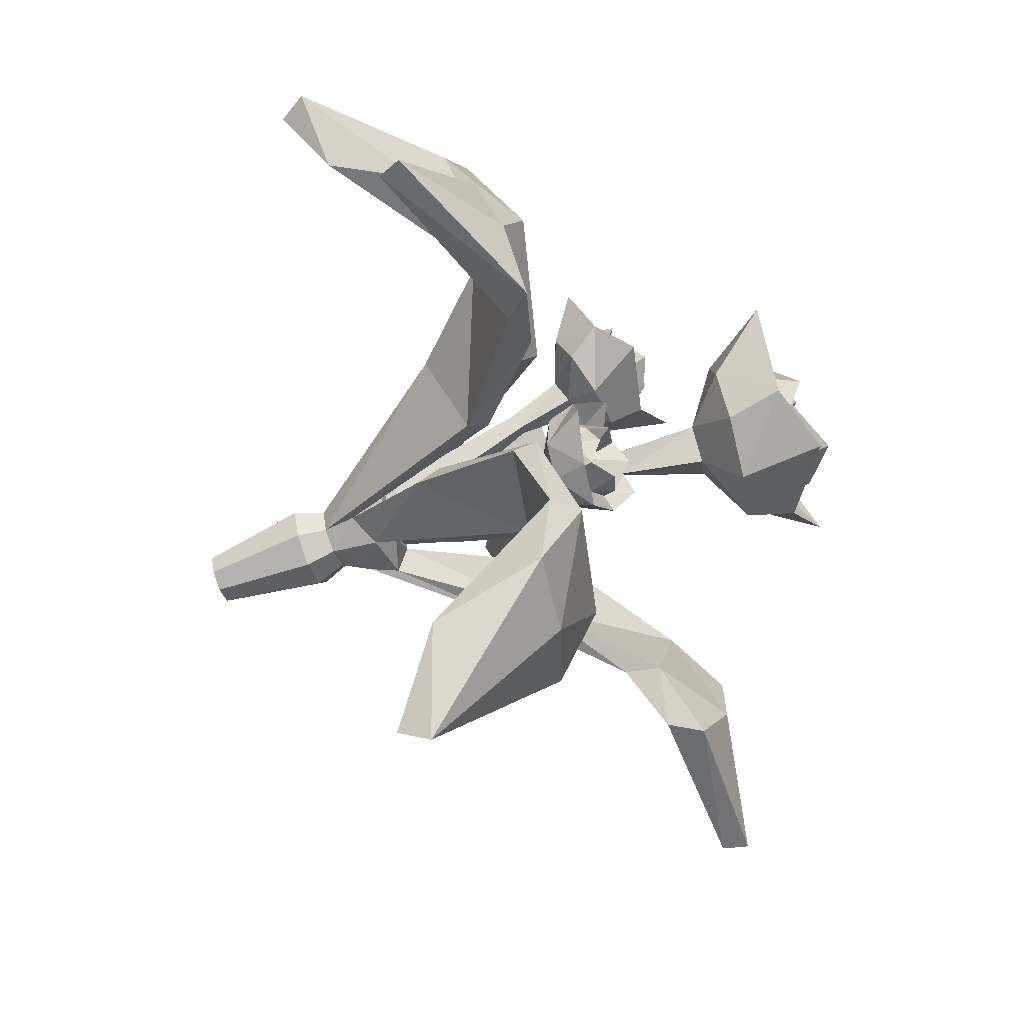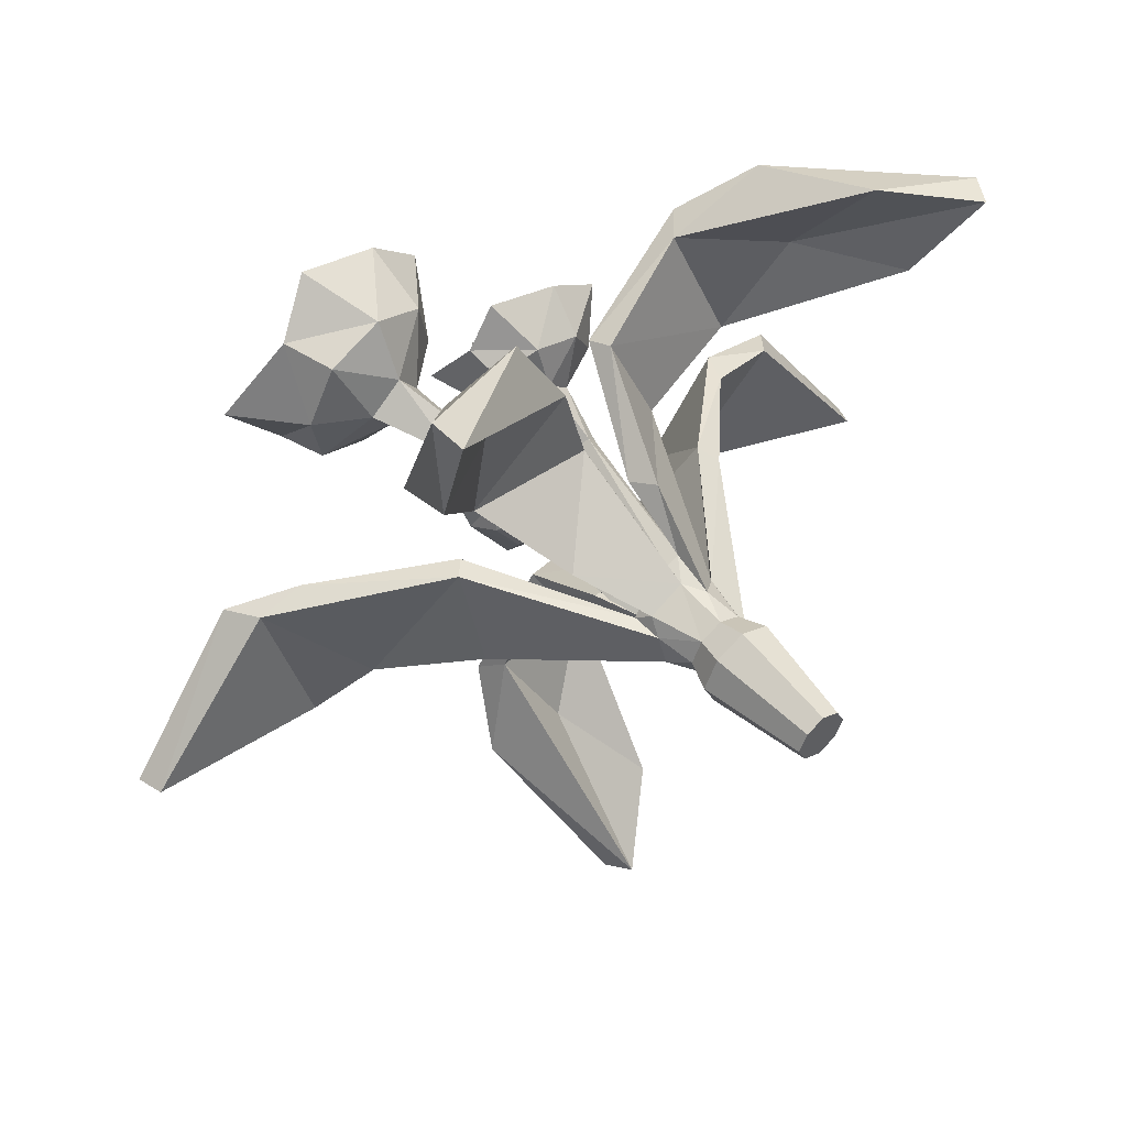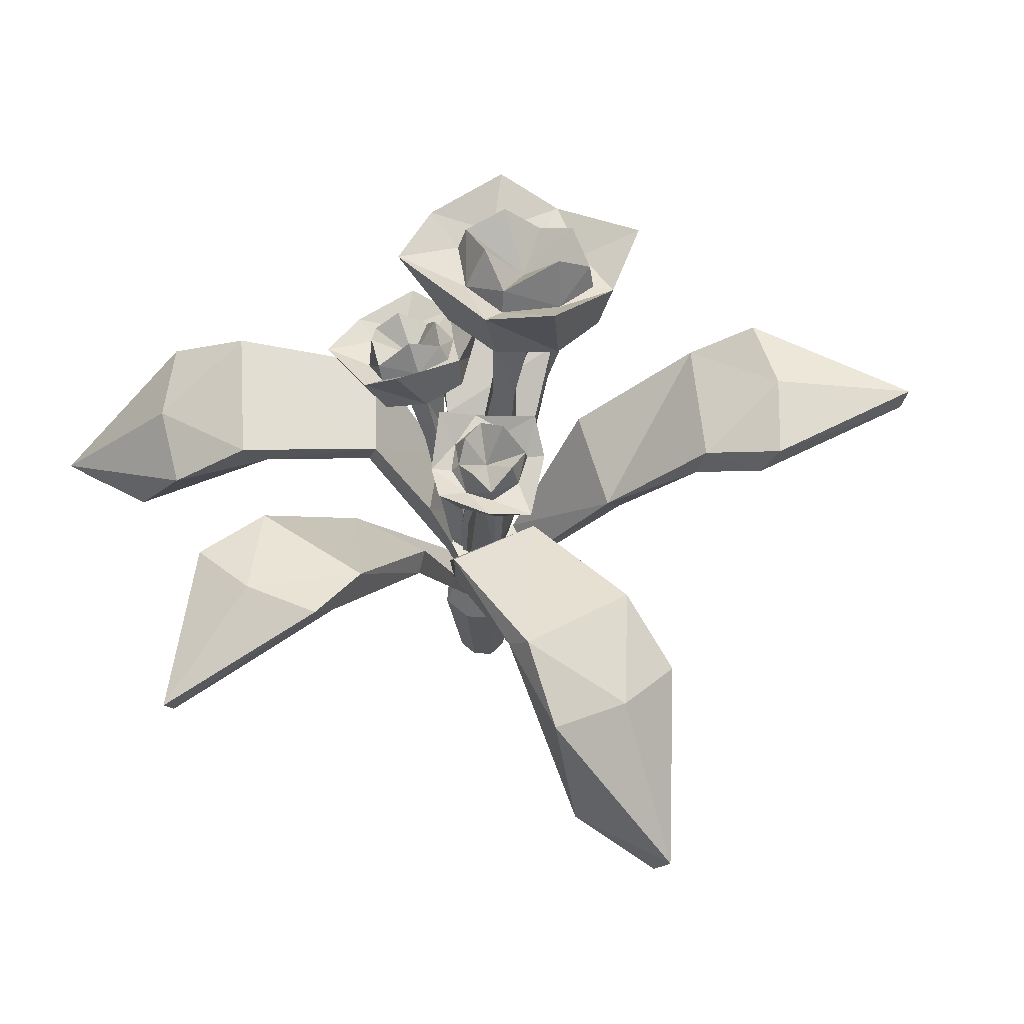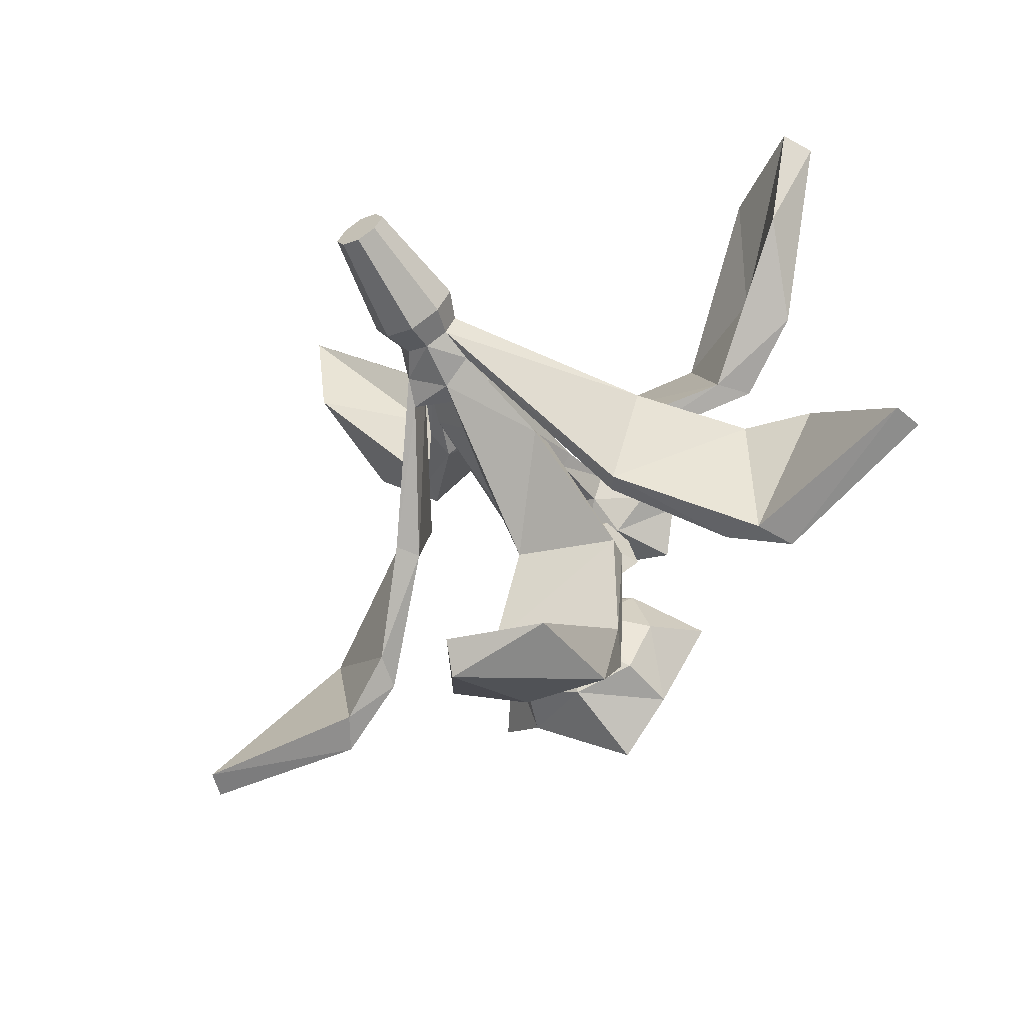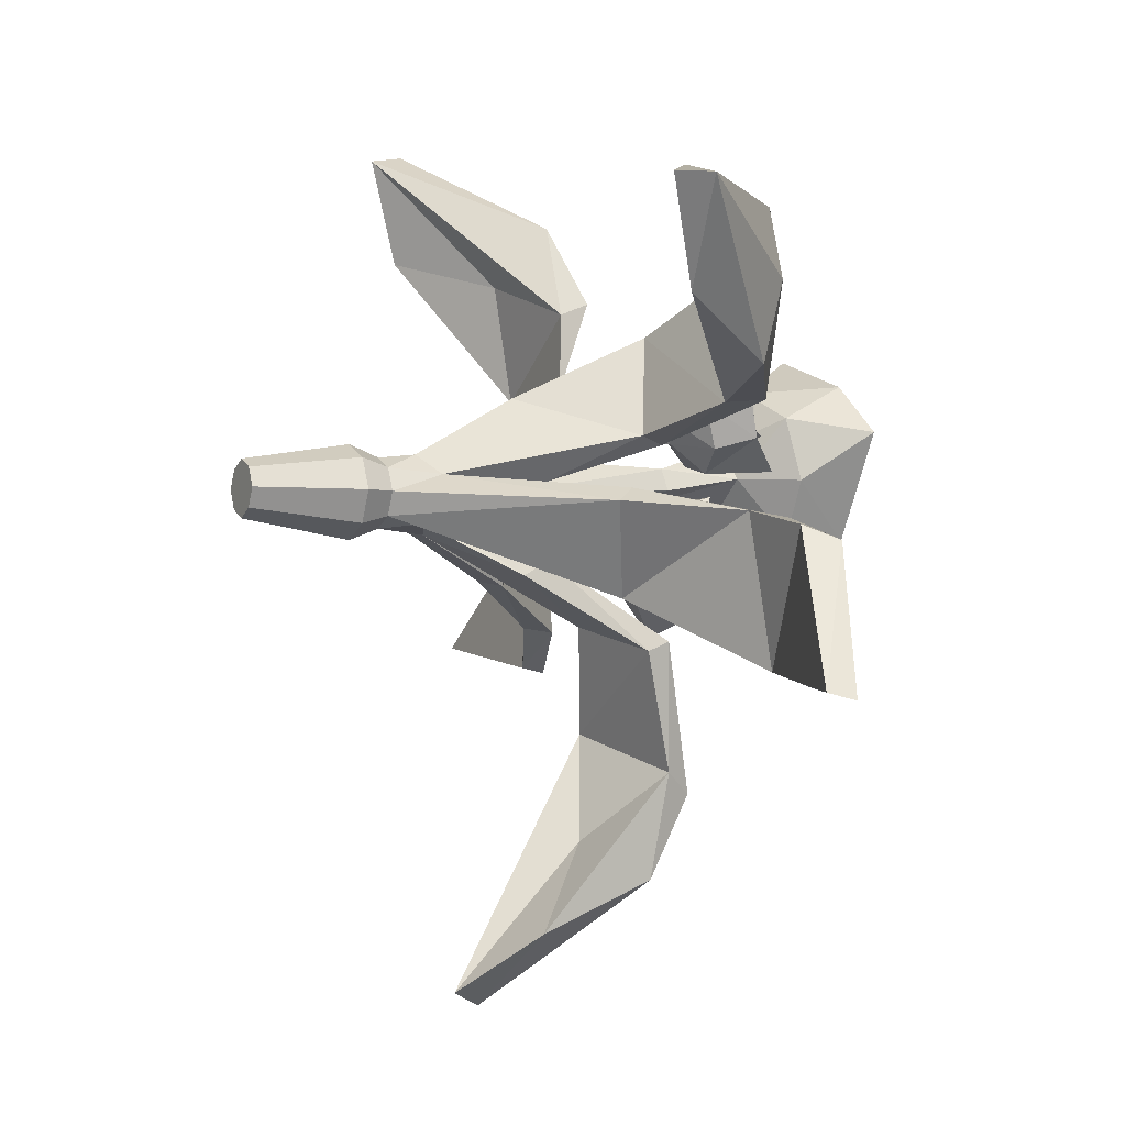
<metadata>
{"format":"obj","ext":"obj","renderer":"f3d","projection":"perspective","resolution":1024,"background":"white","views":[{"elev":-66.3,"azim":111.1,"up":"+Z"},{"elev":51.1,"azim":-40.5,"up":"+Z"},{"elev":54.7,"azim":158.8,"up":"+Y"},{"elev":-60.6,"azim":30.1,"up":"+Z"},{"elev":-2.5,"azim":62.4,"up":"+Z"}]}
</metadata>
<code>
v 48.28 41.67 -14.18
v 29.9 51.83 -13.79
v 27.33 48.61 -12.16
v 49.46 44.41 -14.97
v 36.15 51.45 -7.247
v 39.66 49.18 0.9775
v 37.1 45.96 2.602
v 14.02 38.28 -4.323
v 12.69 40.44 -2.845
v 19.66 34.91 5.691
v 29.05 44.83 4.4
v 30.72 48.67 3.671
v 22.81 49.67 -9.247
v 18.33 37.07 7.168
v -5.447 39.3 37.99
v -23.72 29.36 48.25
v -23.19 25.48 47.49
v -12.28 36.1 31.94
v 0.05698 38.25 27.57
v -13.71 40.57 33.98
v -20.29 39.3 27.57
v -23.48 28.57 35.61
v 1.741 37.19 18.81
v -12.37 38.25 18.85
v -13.4 42.1 20.33
v -0.9769 42.1 29.05
v 2.467 32.43 14.84
v -5.559 32.43 10.21
v -6.439 29.49 11.73
v 7.448 32.36 -40
v -8.998 40.92 -29.9
v -1.512 28.86 -48.25
v -0.2422 25.44 -46.64
v 0.6127 40.22 -30.68
v -4.967 43.21 -19.02
v -1.139 43.8 -33.9
v 8.024 45.02 -34.61
v -0.1634 40.57 -7.111
v -0.4978 43.3 -6.063
v 10.9 45.75 -8.791
v 11.24 43.02 -9.839
v 9.285 46.65 -22.97
v 7.845 49.82 -25.41
v -6.407 46.39 -21.46
v -0.6861 32.43 0.7136
v 8.547 32.43 -0.09387
v 8.393 29.49 -1.847
v -48.78 48.01 -8.825
v -34.41 54.06 5.246
v -32.31 50.2 5.829
v -49.5 51.01 -8.98
v -33.7 54.17 -3.778
v -30.43 51.67 -12.04
v -28.33 47.82 -11.46
v -14.71 38.28 9.823
v -12.79 40.44 9.285
v -14.14 34.91 -1.655
v -22.12 44.85 -6.782
v -22.85 49.01 -7.262
v -27.04 49.95 7.302
v -12.22 37.07 -2.193
v 37.68 32.36 37.54
v 38.31 40.92 18.25
v 42.27 30.36 24.27
v 49.5 28.86 34.6
v 47.45 25.44 34.77
v 33.67 40.22 26.7
v 27.01 43.21 15.62
v 37.32 43.8 27.01
v 32.87 45.02 35.05
v 14.42 40.57 13.07
v 13.73 43.3 12.21
v 9.73 45.75 23.23
v 10.42 43.02 24.08
v 22.45 46.65 29.69
v 25.28 49.82 29.83
v 29.84 46.39 15.76
v 8.182 32.43 8.319
v 3.77 32.43 16.47
v 5.317 29.49 17.31
v -1.758 12.14 10.36
v 5.16 12.14 10.36
v -2.323 23.28 9.207
v 3.48 24.11 12.21
v -3.837 21.9 3.632
v 5.178 23.4 2.654
v -1.758 12.14 3.443
v 5.16 12.14 3.443
v -0.8708 15.46 9.475
v 4.273 15.46 9.475
v 4.273 15.46 4.33
v -0.8708 15.46 4.33
v 4.867 19.32 3.563
v 3.151 19.1 11.04
v -2.548 21.32 9.446
v -2.788 18.63 4.481
v 0.5909 23.4 3.26
v 1.188 24.03 11.41
v 1.671 21.51 11.3
v 1.701 15.46 10.68
v 1.701 12.14 11.99
v 1.701 12.14 1.818
v 1.701 15.46 3.122
v 1.15 20.94 2.603
v 6.786 12.14 6.902
v -3.383 12.14 6.902
v -2.079 15.46 6.902
v -3.026 19.72 7.728
v -3.287 23.12 8.129
v 1.701 23.4 6.902
v 5.396 23.4 7.986
v 5.737 21.14 8.858
v 5.482 15.46 6.902
v 4.806 0 6.902
v 1.701 0 6.902
v 1.701 0 3.798
v 3.813 0 4.79
v -0.4109 0 4.79
v -1.403 0 6.902
v 1.701 0 10.01
v 3.813 0 9.015
v -0.4109 0 9.015
v -11.23 63.82 18.54
v 2.434 66.05 17.08
v -13.62 69.18 19.94
v 2.132 73.55 21.05
v -14.58 70.28 4.601
v 2.096 73.73 3.128
v -12.9 64.87 4.744
v 0.7894 67.1 3.27
v -4.78 76.27 -1.197
v -8.243 72.42 24.85
v -4.085 64.73 20.42
v -6.374 66.17 1.397
v -14.66 63.92 11.93
v -20.24 72.45 10.44
v 8.319 74.23 15.35
v 4.2 66.99 9.891
v -7.354 71.65 3.444
v 1.763 71.43 10.52
v -0.6388 71.96 4.833
v -13.57 68.87 12.06
v -12.61 70.27 5.963
v -10.41 68.59 16.98
v -4.923 69.53 19.01
v 0.2967 70.83 17.01
v -8.041 77.03 5.649
v -0.9072 76.31 11.06
v -1.163 74.56 5.7
v -12.34 74.34 12.09
v -12.35 73.22 6.616
v -9.806 71.15 16.13
v -5.849 74.84 17.34
v -0.7888 73.43 17.15
v -5.834 69.41 11.28
v -1.47 61.92 10.19
v -5.027 61.76 7.214
v -8.292 61.14 10.95
v -4.224 61.34 14.02
v 4.218 20.13 6.362
v 1.529 19.93 4.096
v -0.9235 19.29 6.918
v 2.151 19.54 9.259
v 4.56 27.95 6.878
v 1.268 27.13 11.48
v -3.611 26.8 7.775
v 0.2925 27.69 3.295
v -0.7144 52.29 8.51
v -1.697 52.01 11.03
v -4.381 51.77 9.902
v -3.102 52.09 7.359
v 0.6787 50.1 20.18
v 10.17 48.34 21.46
v 0.02953 53.98 21.69
v 10.83 52.8 25.32
v 2.491 56.67 11.55
v 14.17 54.96 13.43
v 2.392 52.76 10.96
v 11.9 50.99 12.23
v 11.11 58.78 10.05
v 3.247 54.19 26.24
v 5.101 48.72 22.56
v 7.467 52.37 9.85
v -0.2665 51.76 15.34
v -1.759 58.8 15.02
v 15.99 52.37 22.49
v 12.83 49.33 17.08
v 7.619 55.91 12
v 12.1 52.72 17.91
v 11.73 54.3 13.89
v 1.452 54.66 16.41
v 3.499 56.03 12.73
v 2.509 53.15 20.07
v 5.842 52.18 22.32
v 9.829 51.96 21.92
v 7.91 59.3 14.28
v 11.32 56.46 18.74
v 11.78 56 14.84
v 3.393 57.89 17.52
v 4.165 57.79 13.69
v 3.592 54.75 20.01
v 6.683 56.02 21.98
v 9.659 53.88 22.31
v 6.666 53.2 17.04
v 8.077 47.42 15.64
v 6.317 48.53 13.15
v 3.402 48.51 15.09
v 5.481 47.29 17.72
v 3.582 19.52 6.812
v 2.238 20.31 4.905
v 0.009521 20.18 6.337
v 1.596 19.32 8.356
v 5.359 24.41 8.523
v 2.225 24.17 10.99
v -0.2817 25.58 7.809
v 3.236 25.7 5.515
v 6.834 41.22 13
v 5.676 40.99 14.5
v 4.116 41.62 13.34
v 5.475 41.81 11.88
v 8.805 46.77 2.055
v 3.902 45.56 -4.483
v 9.819 50.19 1.877
v 5.464 49.75 -6.799
v 2.18 51.35 6.761
v -3.698 50.28 -1.429
v 2.163 47.99 6.826
v -2.755 46.77 0.2834
v -4.087 53.07 2.758
v 10.52 50.92 -2.74
v 7.61 45.93 -2.116
v -1.551 47.61 4.46
v 6.418 47.61 5.678
v 6.658 53.48 7.375
v 0.6946 49.13 -8.191
v -0.359 45.93 -3.334
v -0.6226 50.83 3.39
v 0.3472 48.86 -3.098
v -1.897 49.74 -0.3205
v 5.805 50.2 4.274
v 2.301 50.96 5.402
v 7.414 49.35 1.315
v 6.78 48.82 -2.101
v 4.136 48.64 -4.239
v 0.3081 53.94 2.147
v 1.045 52.1 -2.801
v -1.492 51.28 -0.7685
v 5.053 53.06 2.746
v 2.343 52.56 4.583
v 6.613 50.7 0.8487
v 5.803 52.03 -2.051
v 4.334 50.31 -4.198
v 3.104 49.1 0.6815
v 1.824 44.11 0.1719
v 1.354 44.74 2.81
v 4.264 44.9 3.37
v 4.631 44.2 0.4474
v 1.289 19.59 5.659
v 0.931 20.03 7.671
v 3.137 20.05 8.116
v 3.417 19.57 5.886
v 0.8764 23.93 4.014
v 4.249 23.96 4.361
v 3.806 24.76 7.884
v 0.3107 24.65 7.194
v 1.455 38.58 1.944
v 3.054 38.54 1.708
v 3.277 38.92 3.385
v 1.58 38.93 3.477
f 6 7 1
f 4 1 2
f 2 1 3
f 1 7 3
f 2 5 4
f 4 5 6
f 6 1 4
f 3 11 8
f 8 11 10
f 3 8 13
f 13 8 9
f 9 14 13
f 12 13 14
f 10 11 14
f 14 11 12
f 14 112 10
f 10 112 113
f 11 7 12
f 12 7 6
f 6 5 12
f 12 5 13
f 13 5 2
f 2 3 13
f 3 7 11
f 9 93 14
f 14 93 112
f 16 17 15
f 15 17 19
f 17 18 19
f 15 20 16
f 16 20 21
f 21 22 16
f 16 22 17
f 22 18 17
f 19 24 23
f 26 19 23
f 23 25 26
f 25 23 28
f 28 24 25
f 23 24 29
f 28 23 27
f 28 29 24
f 24 18 22
f 25 24 21
f 21 24 22
f 21 20 25
f 25 20 26
f 26 20 15
f 15 19 26
f 19 18 24
f 27 98 28
f 28 98 83
f 23 29 99
f 99 29 95
f 23 99 27
f 27 99 98
f 37 42 30
f 32 33 31
f 31 33 35
f 33 34 35
f 31 36 32
f 32 36 37
f 37 30 32
f 32 30 33
f 42 34 30
f 30 34 33
f 42 41 35
f 35 41 38
f 44 35 39
f 39 35 38
f 39 43 44
f 43 39 40
f 41 42 40
f 40 42 43
f 38 41 47
f 39 38 45
f 45 46 39
f 40 39 46
f 47 41 46
f 46 41 40
f 43 42 37
f 37 36 43
f 43 36 44
f 44 36 31
f 31 35 44
f 35 34 42
f 38 47 104
f 104 47 93
f 38 104 45
f 45 104 97
f 53 54 48
f 51 48 49
f 49 48 50
f 48 54 50
f 49 52 51
f 51 52 53
f 53 48 51
f 50 58 55
f 55 58 57
f 50 55 60
f 60 55 56
f 56 61 60
f 59 60 61
f 57 58 61
f 61 58 59
f 61 85 57
f 57 85 96
f 58 54 59
f 59 54 53
f 53 52 59
f 59 52 60
f 60 52 49
f 49 50 60
f 50 54 58
f 56 109 61
f 61 109 85
f 56 55 109
f 109 55 108
f 70 75 62
f 66 64 65
f 65 64 63
f 63 64 68
f 66 67 64
f 64 67 68
f 63 69 65
f 65 69 70
f 70 62 65
f 65 62 66
f 75 67 62
f 62 67 66
f 75 74 68
f 68 74 71
f 77 68 72
f 72 68 71
f 72 76 77
f 76 72 73
f 74 75 73
f 73 75 76
f 71 74 80
f 72 71 78
f 78 79 72
f 73 72 79
f 80 74 79
f 79 74 73
f 76 75 70
f 70 69 76
f 76 69 77
f 77 69 63
f 63 68 77
f 68 67 75
f 71 80 112
f 112 80 94
f 71 112 78
f 78 112 111
f 99 100 94
f 94 100 90
f 97 110 86
f 86 110 111
f 104 93 103
f 103 93 91
f 114 115 117
f 117 115 116
f 96 107 108
f 101 82 100
f 100 82 90
f 105 88 113
f 113 88 91
f 102 103 88
f 88 103 91
f 106 107 87
f 87 107 92
f 112 93 111
f 111 93 86
f 98 99 84
f 84 99 94
f 110 97 109
f 109 97 85
f 100 99 89
f 89 99 95
f 101 100 81
f 81 100 89
f 116 115 118
f 118 115 119
f 92 103 87
f 87 103 102
f 104 103 96
f 96 103 92
f 97 104 85
f 85 104 96
f 120 115 121
f 121 115 114
f 119 115 122
f 122 115 120
f 106 81 107
f 107 81 89
f 107 89 108
f 108 89 95
f 108 95 109
f 109 95 83
f 98 110 83
f 83 110 109
f 110 98 111
f 111 98 84
f 113 112 90
f 90 112 94
f 105 113 82
f 82 113 90
f 102 88 116
f 116 88 117
f 105 114 88
f 88 114 117
f 102 116 87
f 87 116 118
f 106 87 119
f 119 87 118
f 105 82 114
f 114 82 121
f 101 120 82
f 82 120 121
f 101 81 120
f 120 81 122
f 106 119 81
f 81 119 122
f 92 107 96
f 111 84 78
f 78 84 79
f 94 80 84
f 84 80 79
f 95 29 83
f 83 29 28
f 96 108 57
f 57 108 55
f 97 86 45
f 45 86 46
f 93 47 86
f 86 47 46
f 113 91 10
f 10 91 8
f 9 8 93
f 93 8 91
f 132 133 126
f 126 133 124
f 131 128 134
f 134 128 130
f 137 138 128
f 128 138 130
f 129 135 127
f 127 135 136
f 123 133 125
f 125 133 132
f 131 134 127
f 127 134 129
f 136 135 125
f 125 135 123
f 138 137 124
f 124 137 126
f 137 128 140
f 140 128 141
f 128 131 141
f 141 131 139
f 131 127 139
f 139 127 143
f 136 142 127
f 127 142 143
f 132 145 125
f 125 145 144
f 136 125 142
f 142 125 144
f 132 126 145
f 145 126 146
f 126 137 146
f 146 137 140
f 141 149 140
f 140 149 148
f 141 139 149
f 149 139 147
f 143 151 139
f 139 151 147
f 143 142 151
f 151 142 150
f 144 145 152
f 152 145 153
f 144 152 142
f 142 152 150
f 146 154 145
f 145 154 153
f 146 140 154
f 154 140 148
f 148 149 155
f 149 147 155
f 147 151 155
f 151 150 155
f 152 153 155
f 150 152 155
f 153 154 155
f 154 148 155
f 134 130 157
f 138 156 130
f 130 156 157
f 134 157 129
f 129 157 158
f 135 129 158
f 133 123 159
f 135 158 123
f 123 158 159
f 138 124 156
f 133 159 124
f 124 159 156
f 167 164 161
f 161 164 160
f 166 167 162
f 162 167 161
f 166 162 165
f 165 162 163
f 165 163 164
f 164 163 160
f 160 163 161
f 161 163 162
f 168 169 164
f 164 169 165
f 169 170 165
f 165 170 166
f 170 171 166
f 166 171 167
f 171 168 167
f 167 168 164
f 159 169 156
f 156 169 168
f 158 170 159
f 159 170 169
f 158 157 170
f 170 157 171
f 157 156 171
f 171 156 168
f 181 182 175
f 175 182 173
f 180 177 183
f 183 177 179
f 186 187 177
f 177 187 179
f 178 184 176
f 176 184 185
f 172 182 174
f 174 182 181
f 180 183 176
f 176 183 178
f 185 184 174
f 174 184 172
f 187 186 173
f 173 186 175
f 186 177 189
f 189 177 190
f 177 180 190
f 190 180 188
f 180 176 188
f 188 176 192
f 185 191 176
f 176 191 192
f 181 194 174
f 174 194 193
f 185 174 191
f 191 174 193
f 181 175 194
f 194 175 195
f 175 186 195
f 195 186 189
f 190 198 189
f 189 198 197
f 190 188 198
f 198 188 196
f 192 200 188
f 188 200 196
f 192 191 200
f 200 191 199
f 193 194 201
f 201 194 202
f 193 201 191
f 191 201 199
f 195 203 194
f 194 203 202
f 195 189 203
f 203 189 197
f 197 198 204
f 198 196 204
f 196 200 204
f 200 199 204
f 201 202 204
f 199 201 204
f 202 203 204
f 203 197 204
f 183 179 206
f 187 205 179
f 179 205 206
f 183 206 178
f 178 206 207
f 184 178 207
f 182 172 208
f 184 207 172
f 172 207 208
f 187 173 205
f 182 208 173
f 173 208 205
f 216 213 210
f 210 213 209
f 215 216 211
f 211 216 210
f 215 211 214
f 214 211 212
f 214 212 213
f 213 212 209
f 209 212 210
f 210 212 211
f 217 218 213
f 213 218 214
f 218 219 214
f 214 219 215
f 219 220 215
f 215 220 216
f 220 217 216
f 216 217 213
f 208 218 205
f 205 218 217
f 207 219 208
f 208 219 218
f 207 206 219
f 219 206 220
f 206 205 220
f 220 205 217
f 230 231 224
f 224 231 222
f 229 226 232
f 232 226 228
f 235 236 226
f 226 236 228
f 227 233 225
f 225 233 234
f 221 231 223
f 223 231 230
f 229 232 225
f 225 232 227
f 234 233 223
f 223 233 221
f 236 235 222
f 222 235 224
f 235 226 238
f 238 226 239
f 226 229 239
f 239 229 237
f 229 225 237
f 237 225 241
f 234 240 225
f 225 240 241
f 230 243 223
f 223 243 242
f 234 223 240
f 240 223 242
f 230 224 243
f 243 224 244
f 224 235 244
f 244 235 238
f 239 247 238
f 238 247 246
f 239 237 247
f 247 237 245
f 241 249 237
f 237 249 245
f 241 240 249
f 249 240 248
f 242 243 250
f 250 243 251
f 242 250 240
f 240 250 248
f 244 252 243
f 243 252 251
f 244 238 252
f 252 238 246
f 246 247 253
f 247 245 253
f 245 249 253
f 249 248 253
f 250 251 253
f 248 250 253
f 251 252 253
f 252 246 253
f 232 228 255
f 236 254 228
f 228 254 255
f 232 255 227
f 227 255 256
f 233 227 256
f 231 221 257
f 233 256 221
f 221 256 257
f 236 222 254
f 231 257 222
f 222 257 254
f 265 262 259
f 259 262 258
f 264 265 260
f 260 265 259
f 264 260 263
f 263 260 261
f 263 261 262
f 262 261 258
f 258 261 259
f 259 261 260
f 266 267 262
f 262 267 263
f 267 268 263
f 263 268 264
f 268 269 264
f 264 269 265
f 269 266 265
f 265 266 262
f 257 267 254
f 254 267 266
f 256 268 257
f 257 268 267
f 256 255 268
f 268 255 269
f 255 254 269
f 269 254 266

</code>
